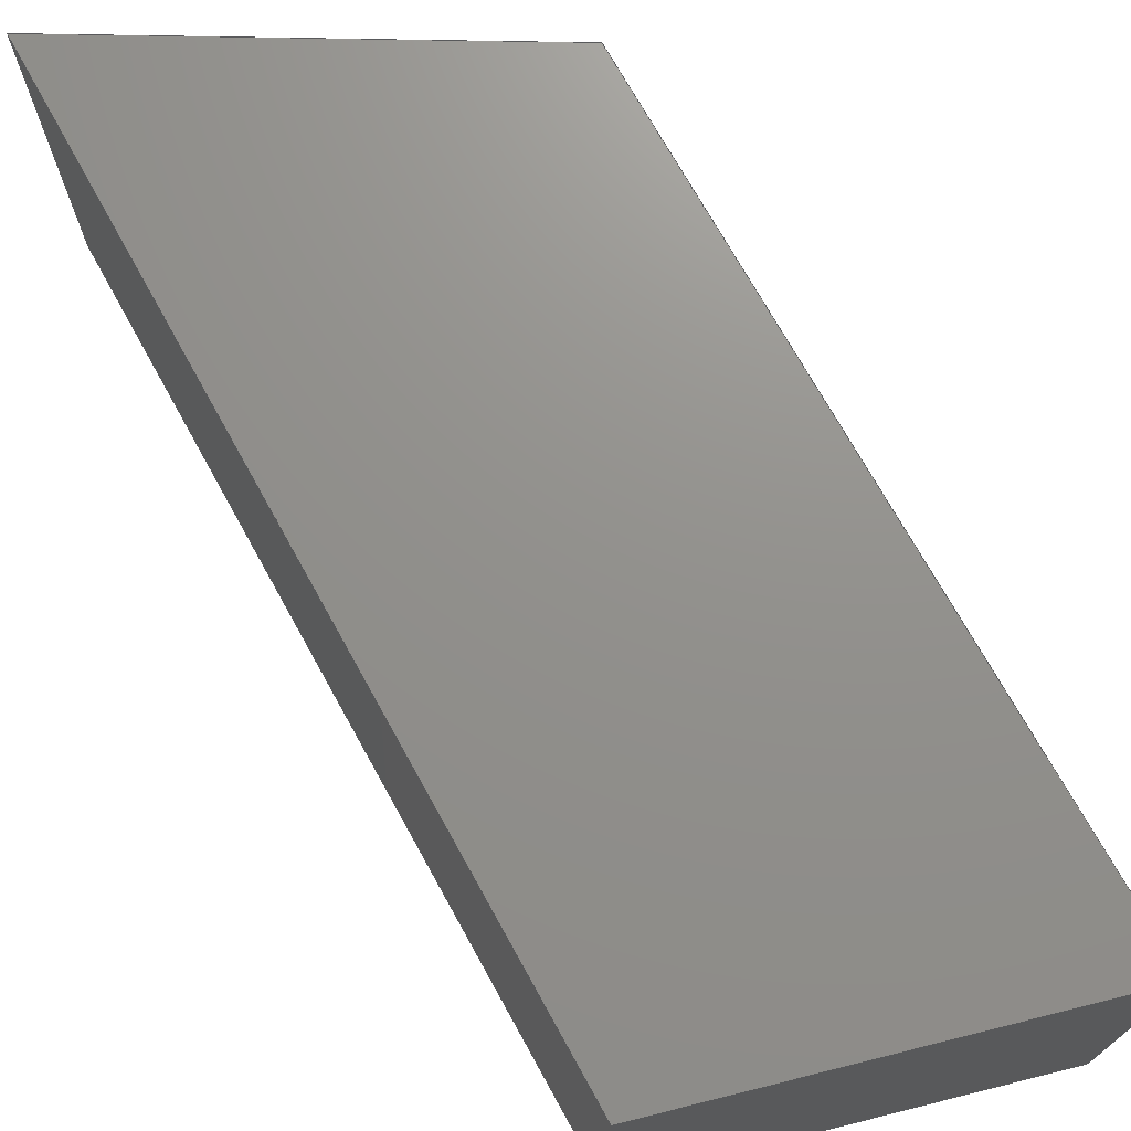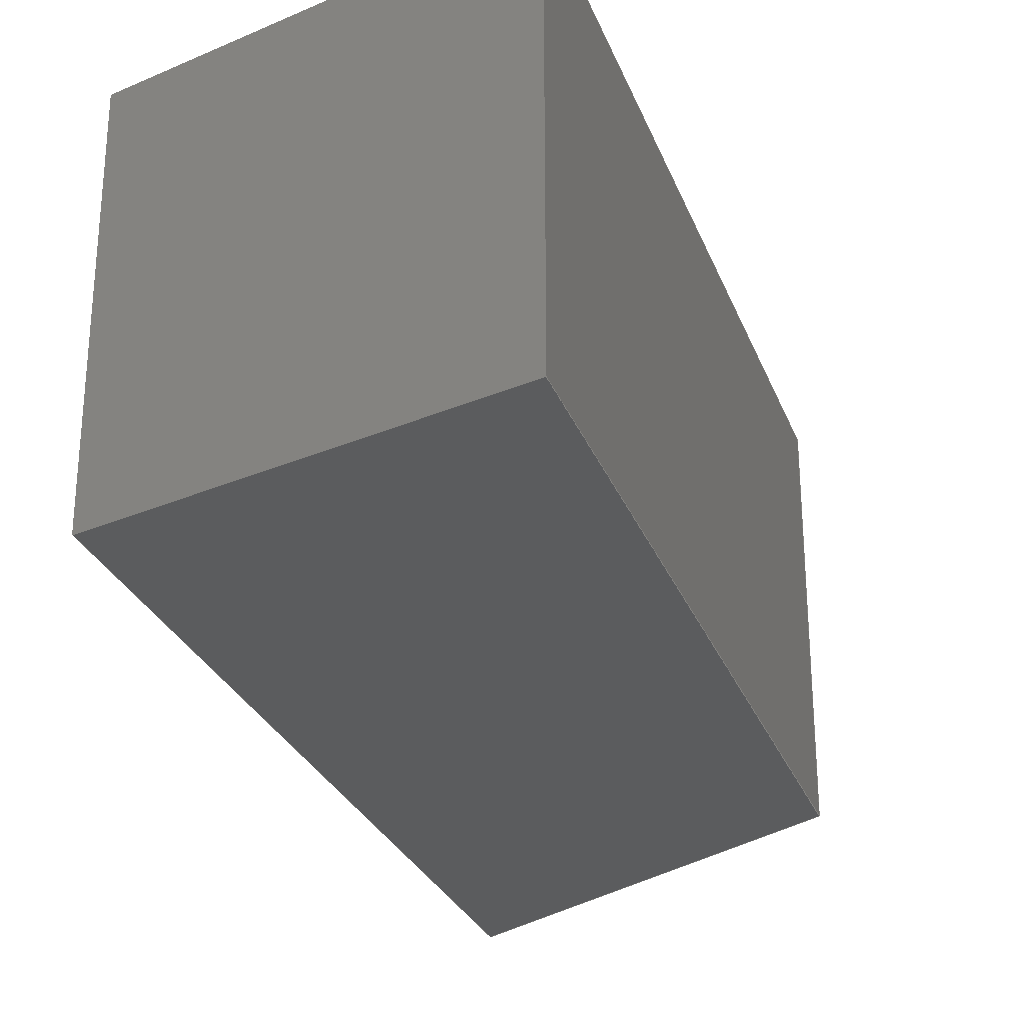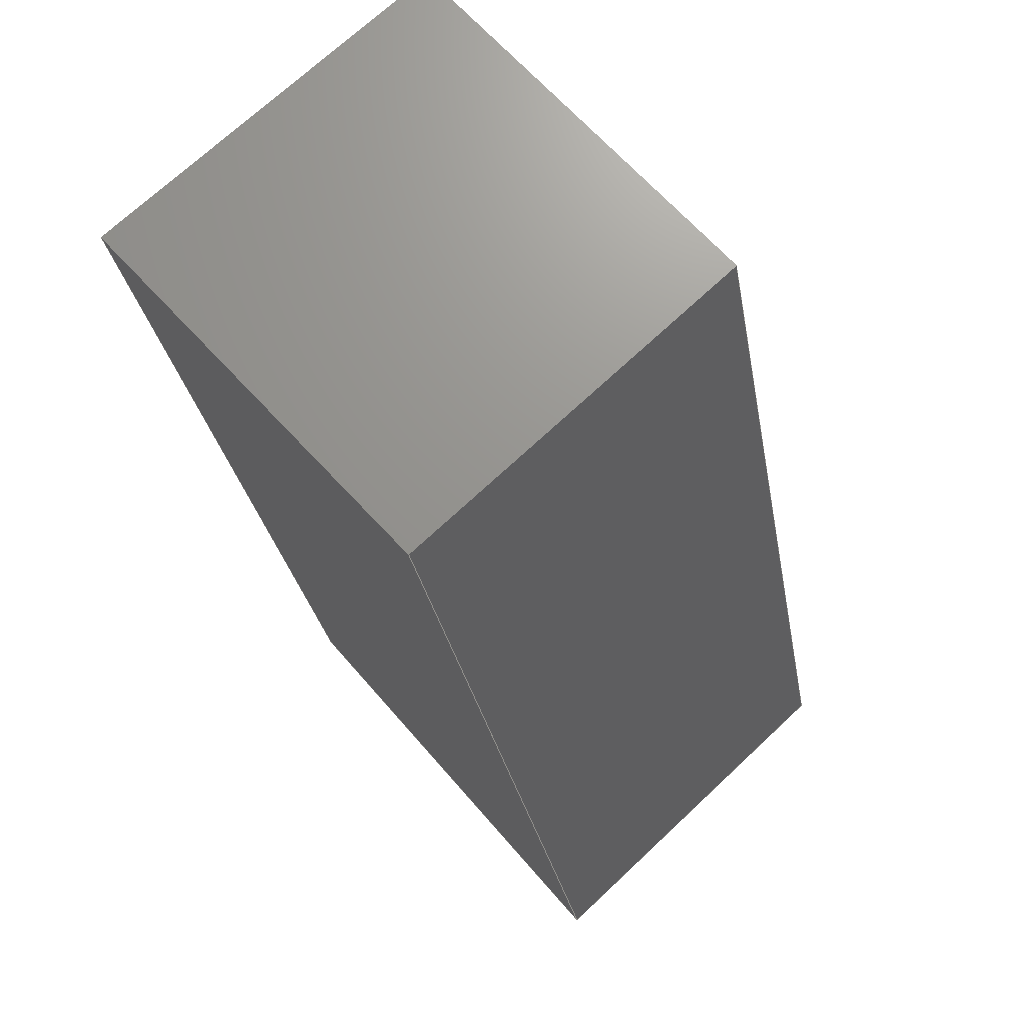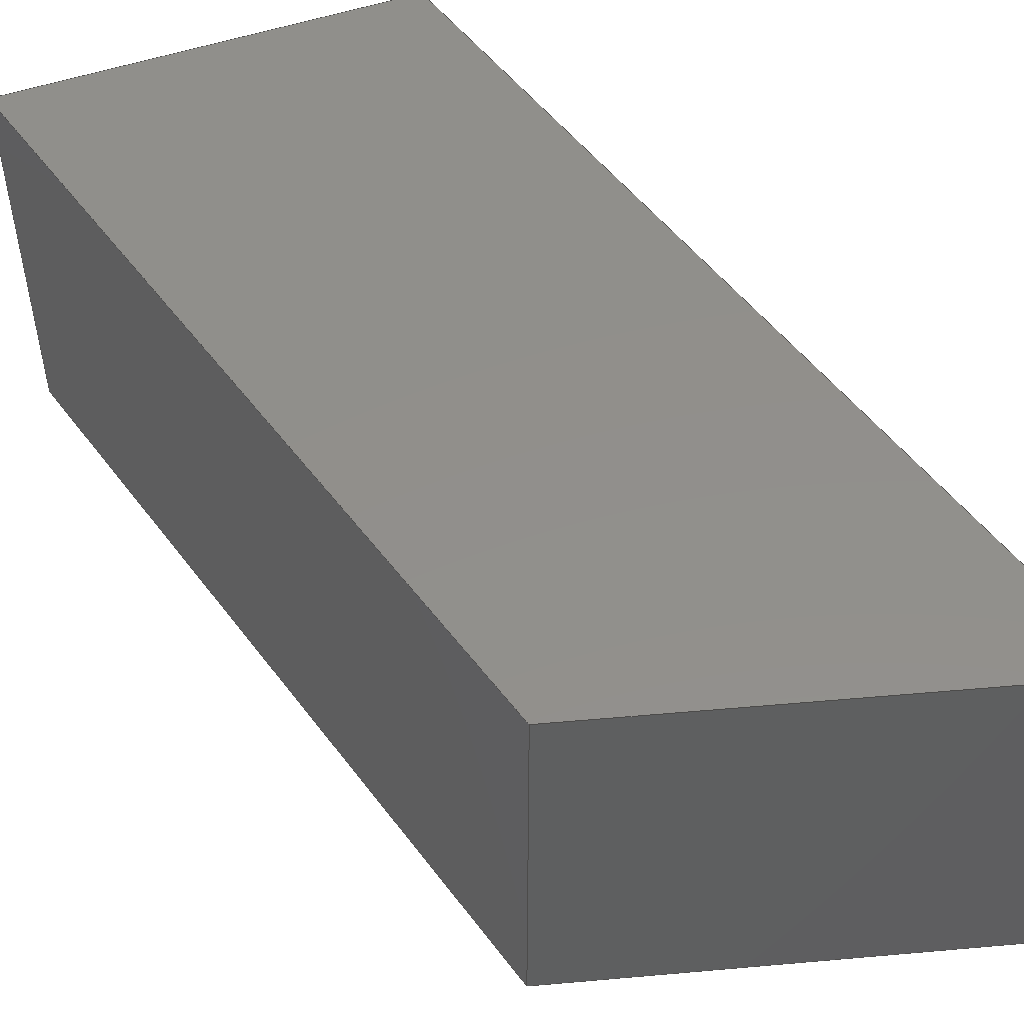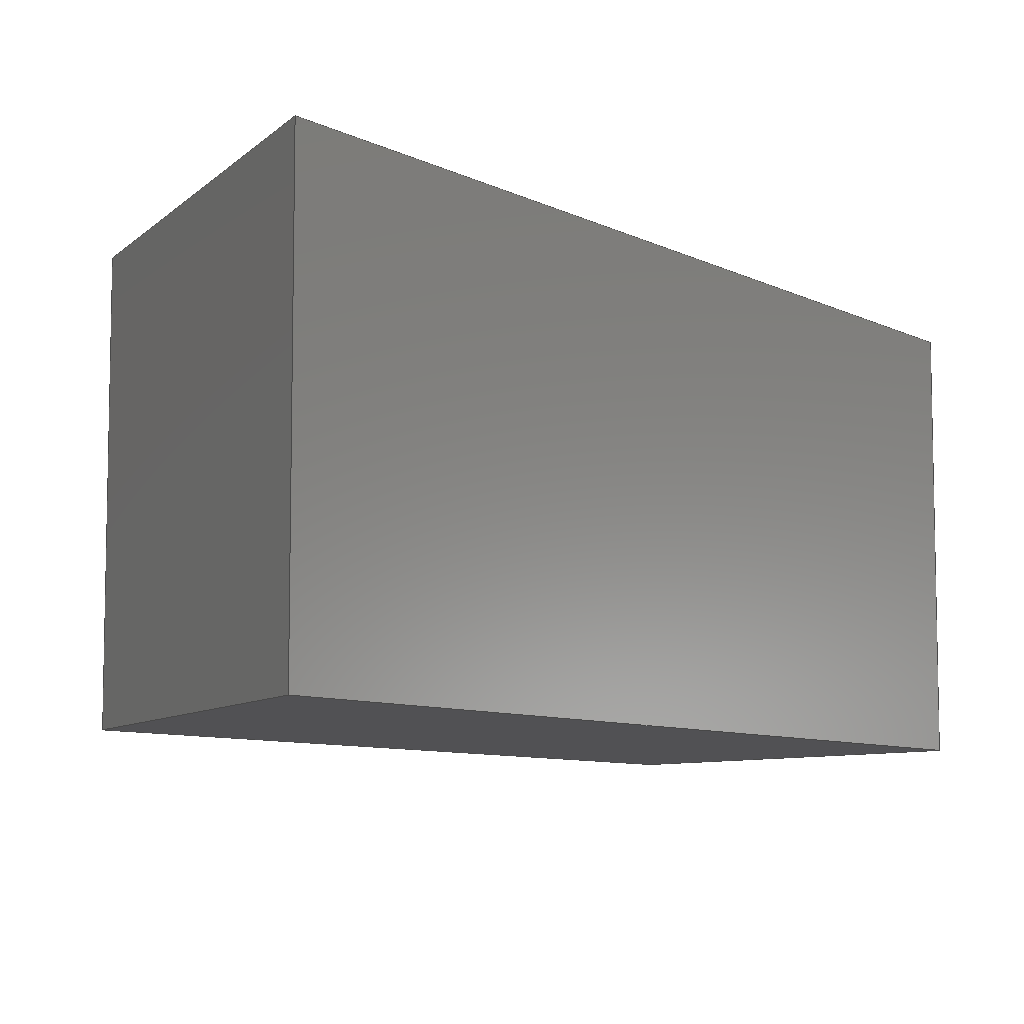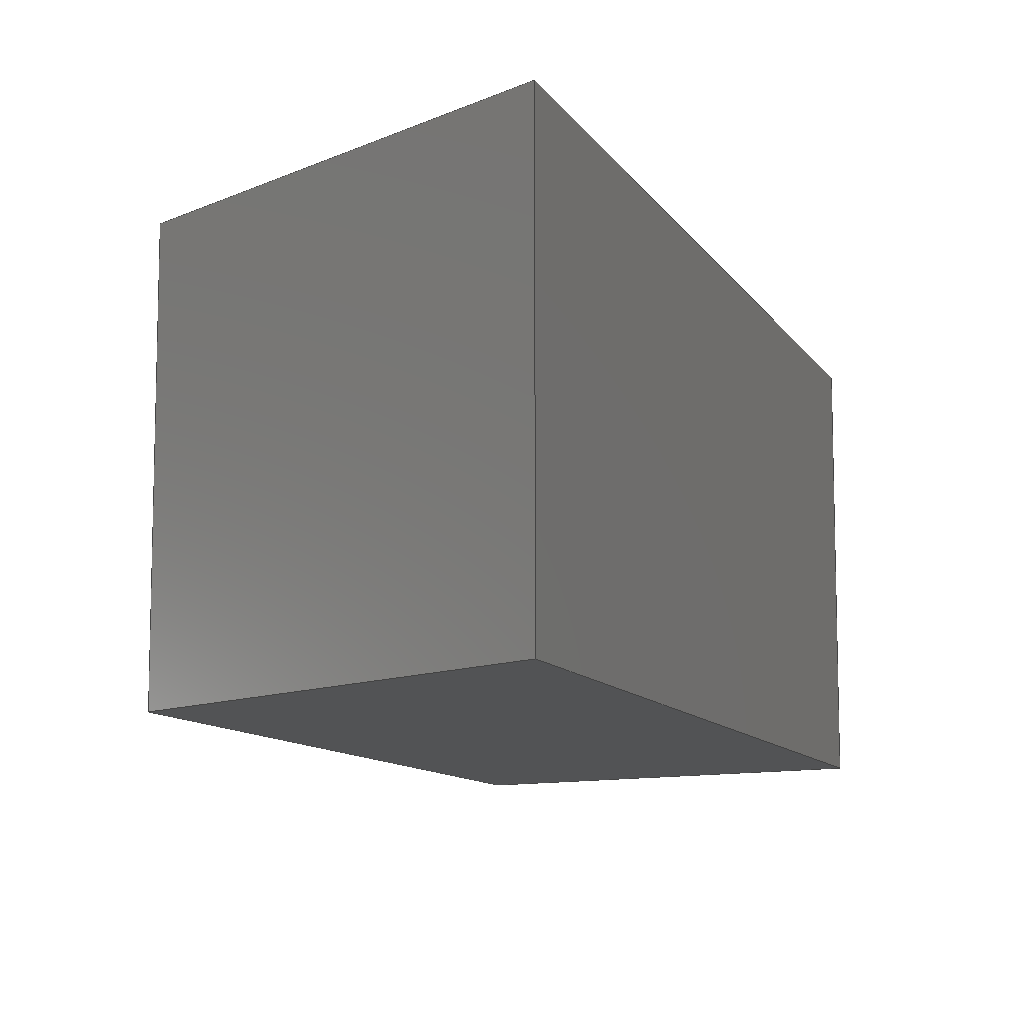
<metadata>
{"format":"iges","ext":"iges","renderer":"f3d","projection":"perspective","resolution":1024,"background":"white","views":[{"elev":72.1,"azim":-14.0,"up":"+Y"},{"elev":-27.9,"azim":33.3,"up":"+Y"},{"elev":71.1,"azim":-133.2,"up":"+Z"},{"elev":51.3,"azim":159.5,"up":"+Y"},{"elev":-7.9,"azim":-129.2,"up":"+Y"},{"elev":-10.1,"azim":-146.0,"up":"+Y"}]}
</metadata>
<code>

,,31HOpen CASCADE IGES processor 7.3,13HFilename.iges,
16HOpen CASCADE 7.3,31HOpen CASCADE IGES processor 7.3,32,308,15,308,15,
,1,2,2HMM,1,0.01,15H2.02e+07,1.333e-07,609.5,10Hhaisenzhao,,
11,0,15H2.02e+07,;
     402       1       0       0       0       0       0       000000000
     402       0       0       1       1                               0
     144       2       0       0       0       0       0       000020000
     144       0       0       1       0                               0
     108       3       0       0       0       0       0       000010000
     108       0       0       2       0                               0
     142       5       0       0       0       0       0       000010500
     142       0       0       1       0                               0
     102       6       0       0       0       0       0       000010000
     102       0       0       1       0                               0
     110       7       0       0       0       0       0       000010000
     110       0       0       1       0                               0
     110       8       0       0       0       0       0       000010000
     110       0       0       1       0                               0
     110       9       0       0       0       0       0       000010000
     110       0       0       1       0                               0
     110      10       0       0       0       0       0       000010000
     110       0       0       2       0                               0
     144      12       0       0       0       0       0       000020000
     144       0       0       1       0                               0
     108      13       0       0       0       0       0       000010000
     108       0       0       2       0                               0
     142      15       0       0       0       0       0       000010500
     142       0       0       1       0                               0
     102      16       0       0       0       0       0       000010000
     102       0       0       1       0                               0
     110      17       0       0       0       0       0       000010000
     110       0       0       1       0                               0
     110      18       0       0       0       0       0       000010000
     110       0       0       1       0                               0
     110      19       0       0       0       0       0       000010000
     110       0       0       1       0                               0
     110      20       0       0       0       0       0       000010000
     110       0       0       2       0                               0
     144      22       0       0       0       0       0       000020000
     144       0       0       1       0                               0
     108      23       0       0       0       0       0       000010000
     108       0       0       2       0                               0
     142      25       0       0       0       0       0       000010500
     142       0       0       1       0                               0
     102      26       0       0       0       0       0       000010000
     102       0       0       1       0                               0
     110      27       0       0       0       0       0       000010000
     110       0       0       2       0                               0
     110      29       0       0       0       0       0       000010000
     110       0       0       2       0                               0
     110      31       0       0       0       0       0       000010000
     110       0       0       2       0                               0
     110      33       0       0       0       0       0       000010000
     110       0       0       2       0                               0
     144      35       0       0       0       0       0       000020000
     144       0       0       1       0                               0
     108      36       0       0       0       0       0       000010000
     108       0       0       2       0                               0
     142      38       0       0       0       0       0       000010500
     142       0       0       1       0                               0
     102      39       0       0       0       0       0       000010000
     102       0       0       1       0                               0
     110      40       0       0       0       0       0       000010000
     110       0       0       1       0                               0
     110      41       0       0       0       0       0       000010000
     110       0       0       1       0                               0
     110      42       0       0       0       0       0       000010000
     110       0       0       2       0                               0
     110      44       0       0       0       0       0       000010000
     110       0       0       1       0                               0
     144      45       0       0       0       0       0       000020000
     144       0       0       1       0                               0
     108      46       0       0       0       0       0       000010000
     108       0       0       2       0                               0
     142      48       0       0       0       0       0       000010500
     142       0       0       1       0                               0
     102      49       0       0       0       0       0       000010000
     102       0       0       1       0                               0
     110      50       0       0       0       0       0       000010000
     110       0       0       1       0                               0
     110      51       0       0       0       0       0       000010000
     110       0       0       1       0                               0
     110      52       0       0       0       0       0       000010000
     110       0       0       1       0                               0
     110      53       0       0       0       0       0       000010000
     110       0       0       1       0                               0
     144      54       0       0       0       0       0       000020000
     144       0       0       1       0                               0
     108      55       0       0       0       0       0       000010000
     108       0       0       2       0                               0
     142      57       0       0       0       0       0       000010500
     142       0       0       1       0                               0
     102      58       0       0       0       0       0       000010000
     102       0       0       1       0                               0
     110      59       0       0       0       0       0       000010000
     110       0       0       1       0                               0
     110      60       0       0       0       0       0       000010000
     110       0       0       1       0                               0
     110      61       0       0       0       0       0       000010000
     110       0       0       2       0                               0
     110      63       0       0       0       0       0       000010000
     110       0       0       1       0                               0
402,6,3,19,35,51,67,83;                                          0000001
144,5,1,0,7;                                                     0000003
108,0.9659,-1.622e-15,-0.2588,43,0,    0000005
207.8,419.1,609.5,0;                                    0000005
142,0,5,0,9,2;                                                   0000007
102,4,11,13,15,17;                                               0000009
110,187.2,457.2,532.6,207.8,457.2,609.5; 0000011
110,207.8,457.2,609.5,207.8,419.1,609.5;         0000013
110,207.8,419.1,609.5,187.2,419.1,532.6; 0000015
110,187.2,419.1,532.6,187.2,457.2,       0000017
532.6;                                                   0000017
144,21,1,0,23;                                                   0000019
108,-1.021e-15,1,-1.008e-14,457.2,0,171,  0000021
457.2,619.4,0;                                          0000021
142,0,21,0,25,2;                                                 0000023
102,4,27,29,31,33;                                               0000025
110,144.7,457.2,521.2,168.4,457.2,609.5; 0000027
110,168.4,457.2,609.5,207.8,457.2,609.5;         0000029
110,207.8,457.2,609.5,187.2,457.2,532.6; 0000031
110,187.2,457.2,532.6,144.7,457.2,       0000033
521.2;                                                   0000033
144,37,1,0,39;                                                   0000035
108,0.2588,-9.361e-15,-0.9659,-466,0,   0000037
144.7,418.1,521.2,0;                            0000037
142,0,37,0,41,2;                                                 0000039
102,4,43,45,47,49;                                               0000041
110,187.2,419.1,532.6,144.7,419.1,       0000043
521.2;                                                   0000043
110,144.7,419.1,521.2,144.7,457.2,       0000045
521.2;                                                   0000045
110,144.7,457.2,521.2,187.2,457.2,       0000047
532.6;                                                   0000047
110,187.2,457.2,532.6,187.2,419.1,       0000049
532.6;                                                   0000049
144,53,1,0,55;                                                   0000051
108,1.021e-15,-1,1.008e-14,-419.1,0,171,  0000053
419.1,619.4,0;                                          0000053
142,0,53,0,57,2;                                                 0000055
102,4,59,61,63,65;                                               0000057
110,207.8,419.1,609.5,168.4,419.1,609.5;         0000059
110,168.4,419.1,609.5,144.7,419.1,521.2; 0000061
110,144.7,419.1,521.2,187.2,419.1,       0000063
532.6;                                                   0000063
110,187.2,419.1,532.6,207.8,419.1,609.5; 0000065
144,69,1,0,71;                                                   0000067
108,-4.219e-15,1.002e-14,1,609.5,0,207.8,   0000069
418.1,609.5,0;                                                  0000069
142,0,69,0,73,2;                                                 0000071
102,4,75,77,79,81;                                               0000073
110,168.4,419.1,609.5,207.8,419.1,609.5;         0000075
110,207.8,419.1,609.5,207.8,457.2,609.5;         0000077
110,207.8,457.2,609.5,168.4,457.2,609.5;         0000079
110,168.4,457.2,609.5,168.4,419.1,609.5;         0000081
144,85,1,0,87;                                                   0000083
108,-0.9659,1.622e-15,0.2588,-4.898,0,     0000085
171,419.1,619.4,0;                            0000085
142,0,85,0,89,2;                                                 0000087
102,4,91,93,95,97;                                               0000089
110,168.4,419.1,609.5,168.4,457.2,609.5;         0000091
110,168.4,457.2,609.5,144.7,457.2,521.2; 0000093
110,144.7,457.2,521.2,144.7,419.1,       0000095
521.2;                                                   0000095
110,144.7,419.1,521.2,168.4,419.1,609.5; 0000097
S      1G      4D     98P     63
</code>
